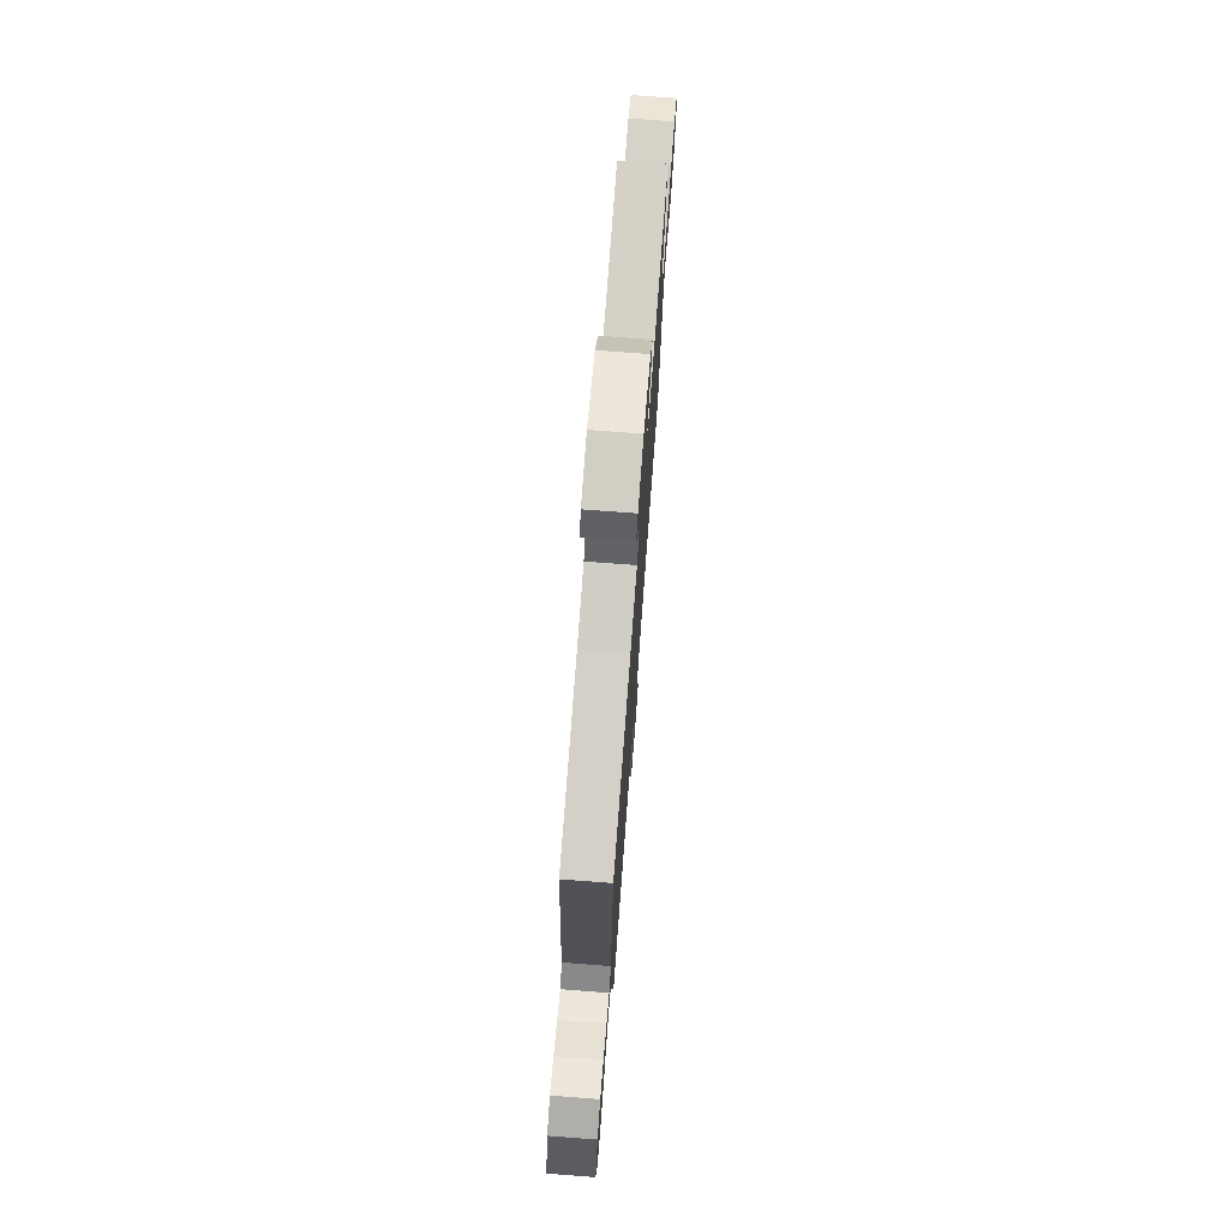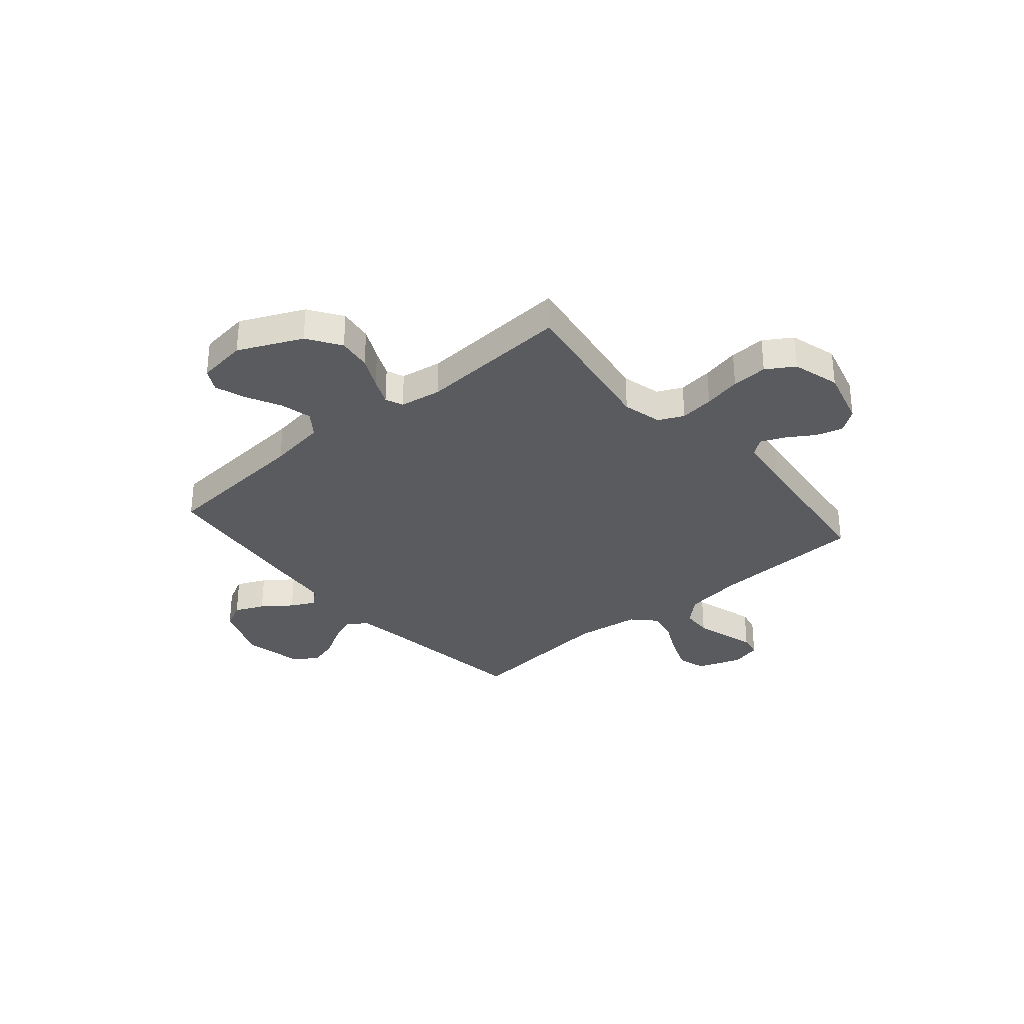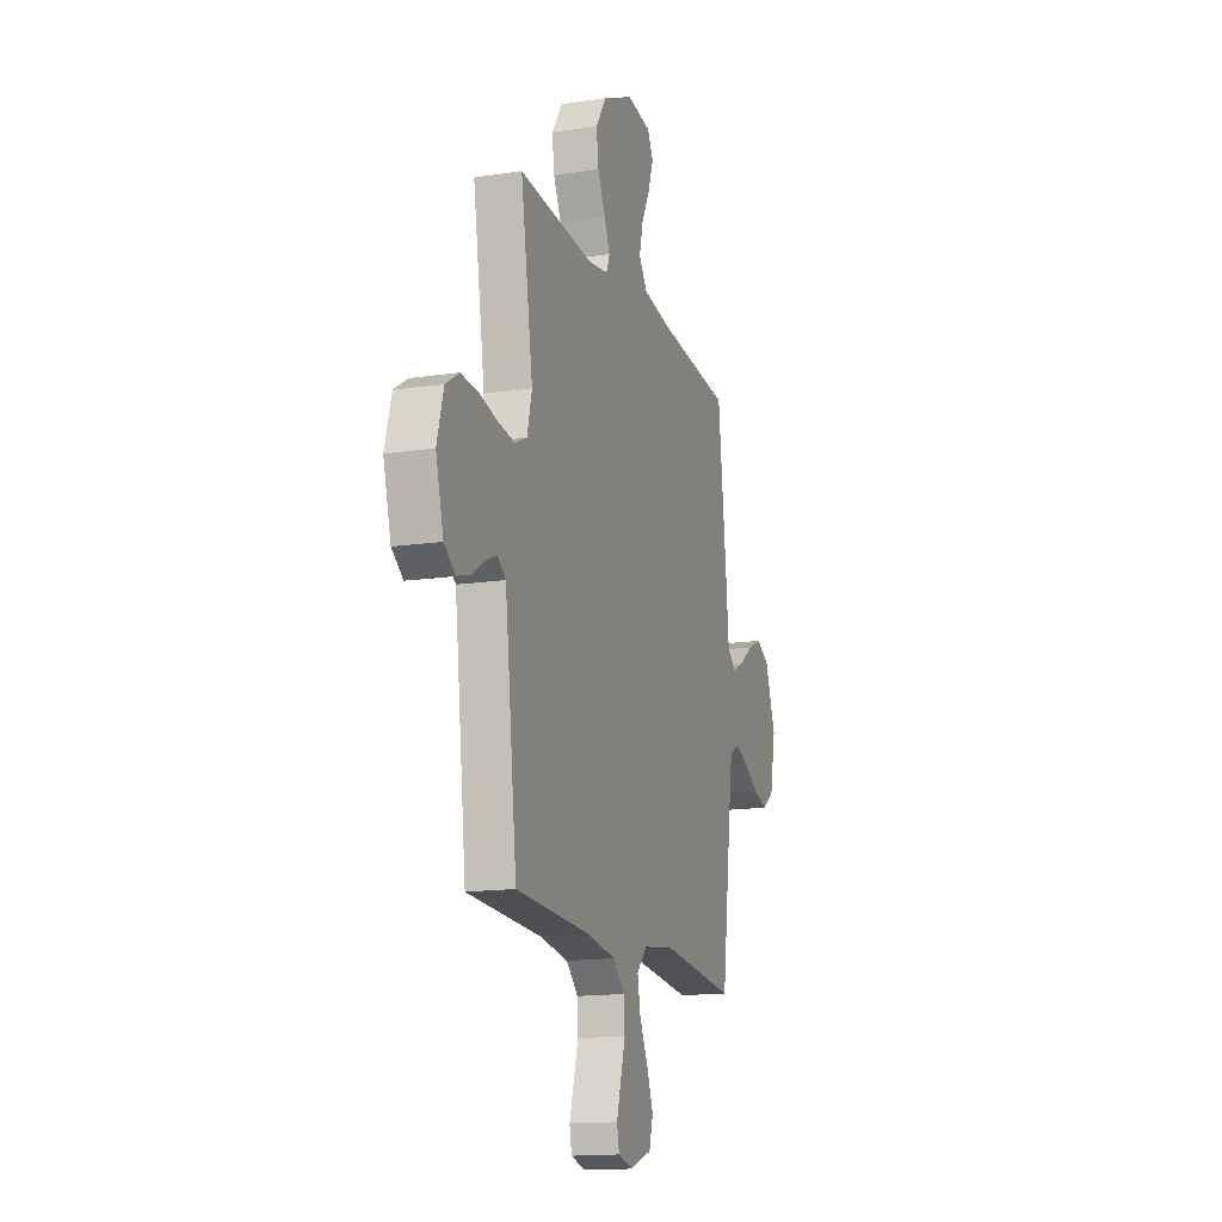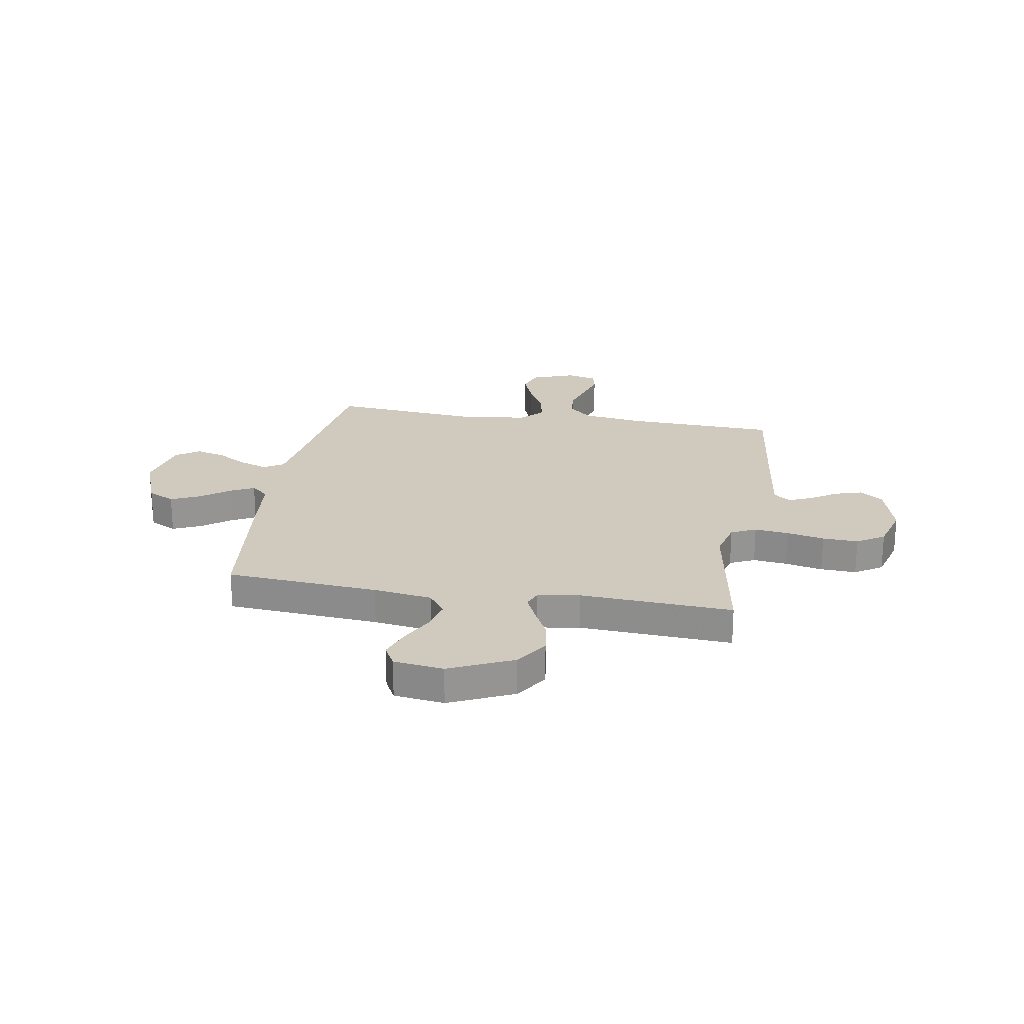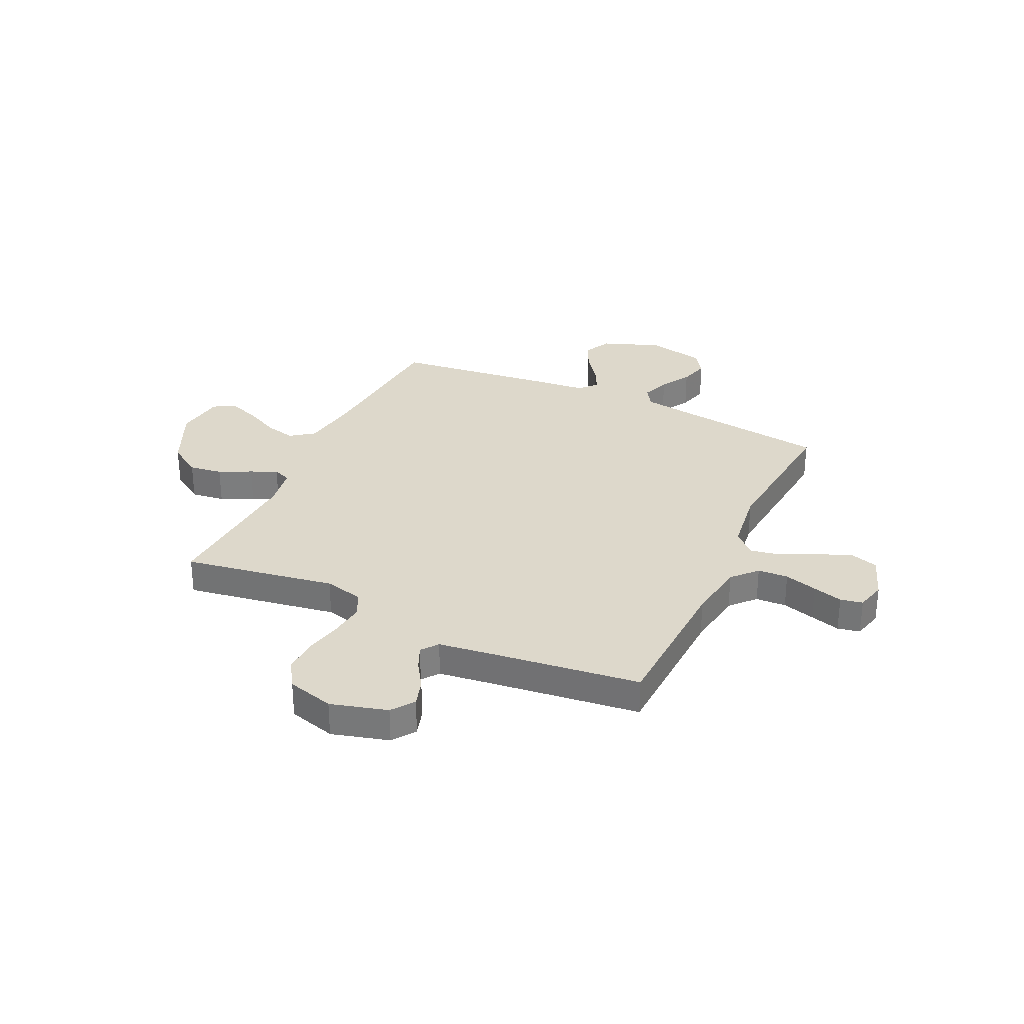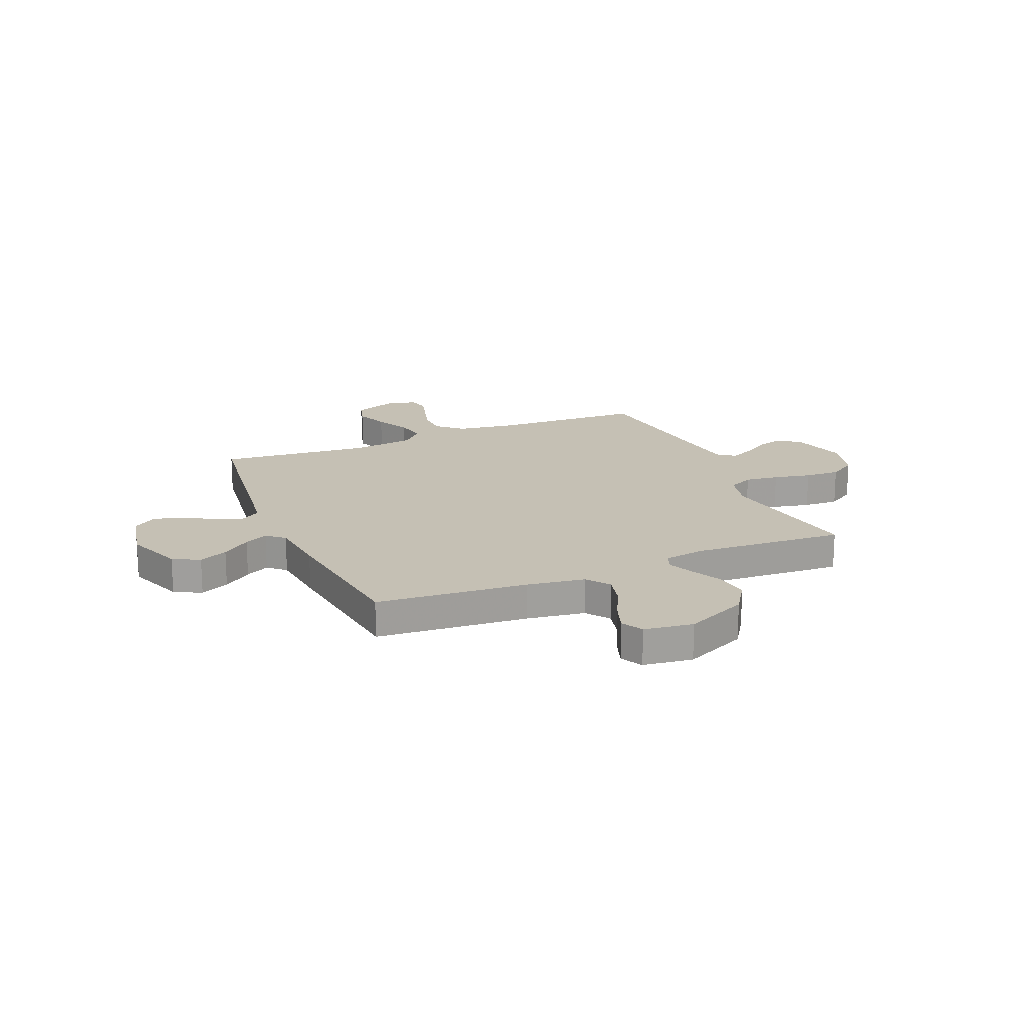
<metadata>
{"format":"obj","ext":"obj","renderer":"f3d","projection":"perspective","resolution":1024,"background":"white","views":[{"elev":75.2,"azim":-85.7,"up":"+Z"},{"elev":-32.2,"azim":40.6,"up":"+Y"},{"elev":-15.3,"azim":107.7,"up":"+Z"},{"elev":22.8,"azim":9.5,"up":"+Y"},{"elev":31.1,"azim":115.1,"up":"+Y"},{"elev":18.4,"azim":-22.9,"up":"+Y"}]}
</metadata>
<code>
v -0.5 0.07 0.5
v -0.2 0.07 0.524
v -0.085 0.07 0.541
v -0.051 0.07 0.587
v -0.066 0.07 0.649
v -0.1 0.07 0.716
v -0.121 0.07 0.777
v -0.098 0.07 0.82
v 0 0.07 0.833
v 0.124 0.07 0.776
v 0.167 0.07 0.711
v 0.158 0.07 0.645
v 0.127 0.07 0.582
v 0.104 0.07 0.53
v 0.118 0.07 0.495
v 0.2 0.07 0.482
v 0.5 0.07 0.5
v 0.451 0.07 0.2
v 0.47 0.07 0.123
v 0.519 0.07 0.1
v 0.586 0.07 0.108
v 0.66 0.07 0.124
v 0.73 0.07 0.127
v 0.784 0.07 0.093
v 0.81 0.07 0
v 0.779 0.07 -0.112
v 0.734 0.07 -0.144
v 0.681 0.07 -0.128
v 0.628 0.07 -0.094
v 0.582 0.07 -0.074
v 0.549 0.07 -0.099
v 0.536 0.07 -0.2
v 0.5 0.07 -0.5
v 0.2 0.07 -0.512
v 0.083 0.07 -0.529
v 0.035 0.07 -0.573
v 0.032 0.07 -0.633
v 0.051 0.07 -0.698
v 0.068 0.07 -0.757
v 0.059 0.07 -0.801
v 0 0.07 -0.816
v -0.087 0.07 -0.784
v -0.103 0.07 -0.729
v -0.077 0.07 -0.663
v -0.043 0.07 -0.594
v -0.031 0.07 -0.533
v -0.073 0.07 -0.489
v -0.2 0.07 -0.472
v -0.5 0.07 -0.5
v -0.54 0.07 -0.2
v -0.555 0.07 -0.099
v -0.594 0.07 -0.074
v -0.649 0.07 -0.095
v -0.709 0.07 -0.13
v -0.767 0.07 -0.146
v -0.813 0.07 -0.114
v -0.837 0.07 0
v -0.794 0.07 0.115
v -0.741 0.07 0.142
v -0.684 0.07 0.116
v -0.628 0.07 0.074
v -0.581 0.07 0.05
v -0.547 0.07 0.08
v -0.535 0.07 0.2
v -0.5 0 0.5
v -0.2 0 0.524
v -0.085 0 0.541
v -0.051 0 0.587
v -0.066 0 0.649
v -0.1 0 0.716
v -0.121 0 0.777
v -0.098 0 0.82
v 0 0 0.833
v 0.124 0 0.776
v 0.167 0 0.711
v 0.158 0 0.645
v 0.127 0 0.582
v 0.104 0 0.53
v 0.118 0 0.495
v 0.2 0 0.482
v 0.5 0 0.5
v 0.451 0 0.2
v 0.47 0 0.123
v 0.519 0 0.1
v 0.586 0 0.108
v 0.66 0 0.124
v 0.73 0 0.127
v 0.784 0 0.093
v 0.81 0 0
v 0.779 0 -0.112
v 0.734 0 -0.144
v 0.681 0 -0.128
v 0.628 0 -0.094
v 0.582 0 -0.074
v 0.549 0 -0.099
v 0.536 0 -0.2
v 0.5 0 -0.5
v 0.2 0 -0.512
v 0.083 0 -0.529
v 0.035 0 -0.573
v 0.032 0 -0.633
v 0.051 0 -0.698
v 0.068 0 -0.757
v 0.059 0 -0.801
v 0 0 -0.816
v -0.087 0 -0.784
v -0.103 0 -0.729
v -0.077 0 -0.663
v -0.043 0 -0.594
v -0.031 0 -0.533
v -0.073 0 -0.489
v -0.2 0 -0.472
v -0.5 0 -0.5
v -0.54 0 -0.2
v -0.555 0 -0.099
v -0.594 0 -0.074
v -0.649 0 -0.095
v -0.709 0 -0.13
v -0.767 0 -0.146
v -0.813 0 -0.114
v -0.837 0 0
v -0.794 0 0.115
v -0.741 0 0.142
v -0.684 0 0.116
v -0.628 0 0.074
v -0.581 0 0.05
v -0.547 0 0.08
v -0.535 0 0.2
f 63 64 1 2
f 58 59 60 61
f 58 61 62
f 57 58 62
f 56 57 62
f 53 54 55 56
f 52 53 56 62
f 51 52 62 63
f 48 49 50
f 47 48 50 51
f 42 43 44 45
f 40 41 42 45
f 40 45 46
f 37 38 39 40
f 37 40 46
f 36 37 46
f 35 36 46 47
f 32 33 34
f 31 32 34 35
f 26 27 28 29
f 26 29 30
f 25 26 30
f 24 25 30
f 21 22 23 24
f 20 21 24 30
f 19 20 30 31
f 16 17 18
f 15 16 18 19
f 10 11 12 13
f 10 13 14
f 9 10 14
f 8 9 14
f 5 6 7 8
f 4 5 8 14
f 3 4 14 15
f 35 47 51 63
f 19 31 35 63
f 15 19 63
f 2 3 15 63
f 66 65 128 127
f 125 124 123 122
f 126 125 122
f 126 122 121
f 126 121 120
f 120 119 118 117
f 126 120 117 116
f 127 126 116 115
f 114 113 112
f 115 114 112 111
f 109 108 107 106
f 109 106 105 104
f 110 109 104
f 104 103 102 101
f 110 104 101
f 110 101 100
f 111 110 100 99
f 98 97 96
f 99 98 96 95
f 93 92 91 90
f 94 93 90
f 94 90 89
f 94 89 88
f 88 87 86 85
f 94 88 85 84
f 95 94 84 83
f 82 81 80
f 83 82 80 79
f 77 76 75 74
f 78 77 74
f 78 74 73
f 78 73 72
f 72 71 70 69
f 78 72 69 68
f 79 78 68 67
f 127 115 111 99
f 127 99 95 83
f 127 83 79
f 127 79 67 66
f 1 65 66 2
f 2 66 67 3
f 3 67 68 4
f 4 68 69 5
f 5 69 70 6
f 6 70 71 7
f 7 71 72 8
f 8 72 73 9
f 9 73 74 10
f 10 74 75 11
f 11 75 76 12
f 12 76 77 13
f 13 77 78 14
f 14 78 79 15
f 15 79 80 16
f 16 80 81 17
f 17 81 82 18
f 18 82 83 19
f 19 83 84 20
f 20 84 85 21
f 21 85 86 22
f 22 86 87 23
f 23 87 88 24
f 24 88 89 25
f 25 89 90 26
f 26 90 91 27
f 27 91 92 28
f 28 92 93 29
f 29 93 94 30
f 30 94 95 31
f 31 95 96 32
f 32 96 97 33
f 33 97 98 34
f 34 98 99 35
f 35 99 100 36
f 36 100 101 37
f 37 101 102 38
f 38 102 103 39
f 39 103 104 40
f 40 104 105 41
f 41 105 106 42
f 42 106 107 43
f 43 107 108 44
f 44 108 109 45
f 45 109 110 46
f 46 110 111 47
f 47 111 112 48
f 48 112 113 49
f 49 113 114 50
f 50 114 115 51
f 51 115 116 52
f 52 116 117 53
f 53 117 118 54
f 54 118 119 55
f 55 119 120 56
f 56 120 121 57
f 57 121 122 58
f 58 122 123 59
f 59 123 124 60
f 60 124 125 61
f 61 125 126 62
f 62 126 127 63
f 63 127 128 64
f 64 128 65 1

</code>
